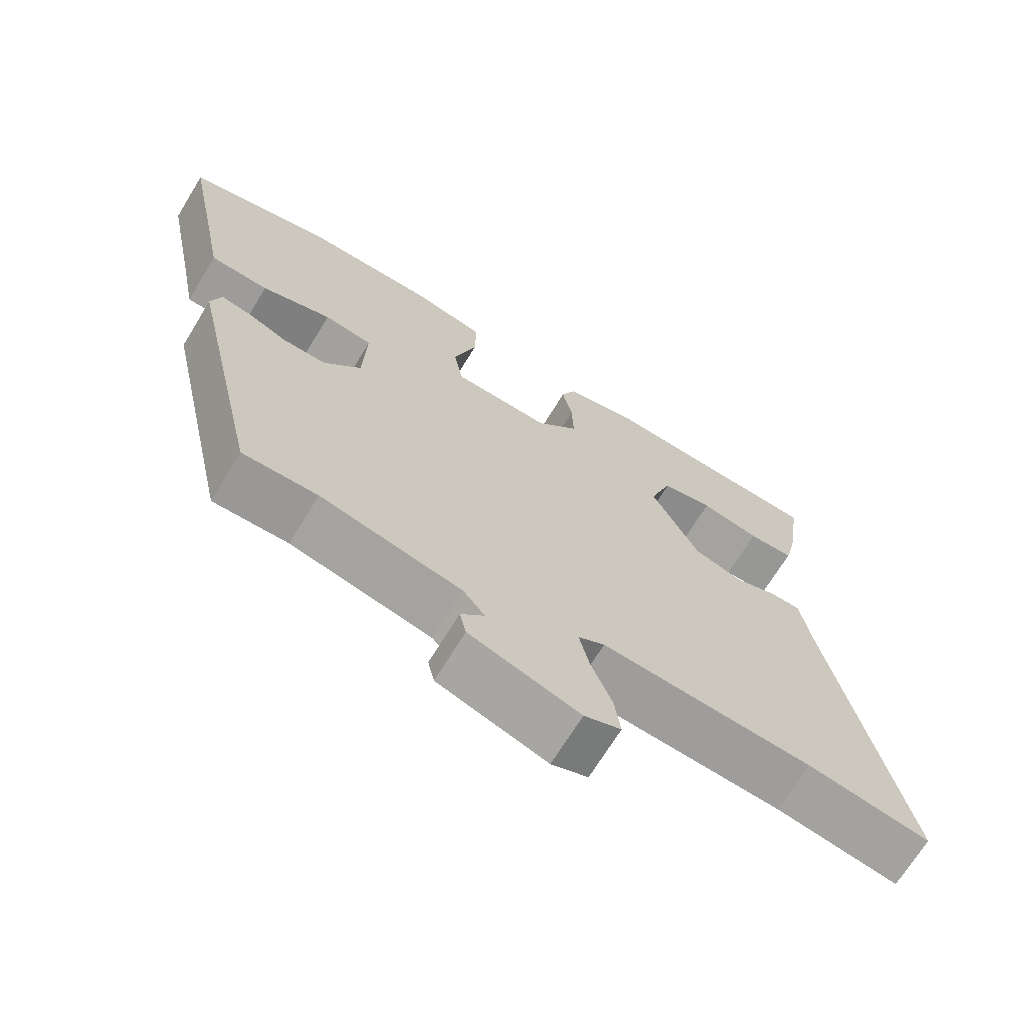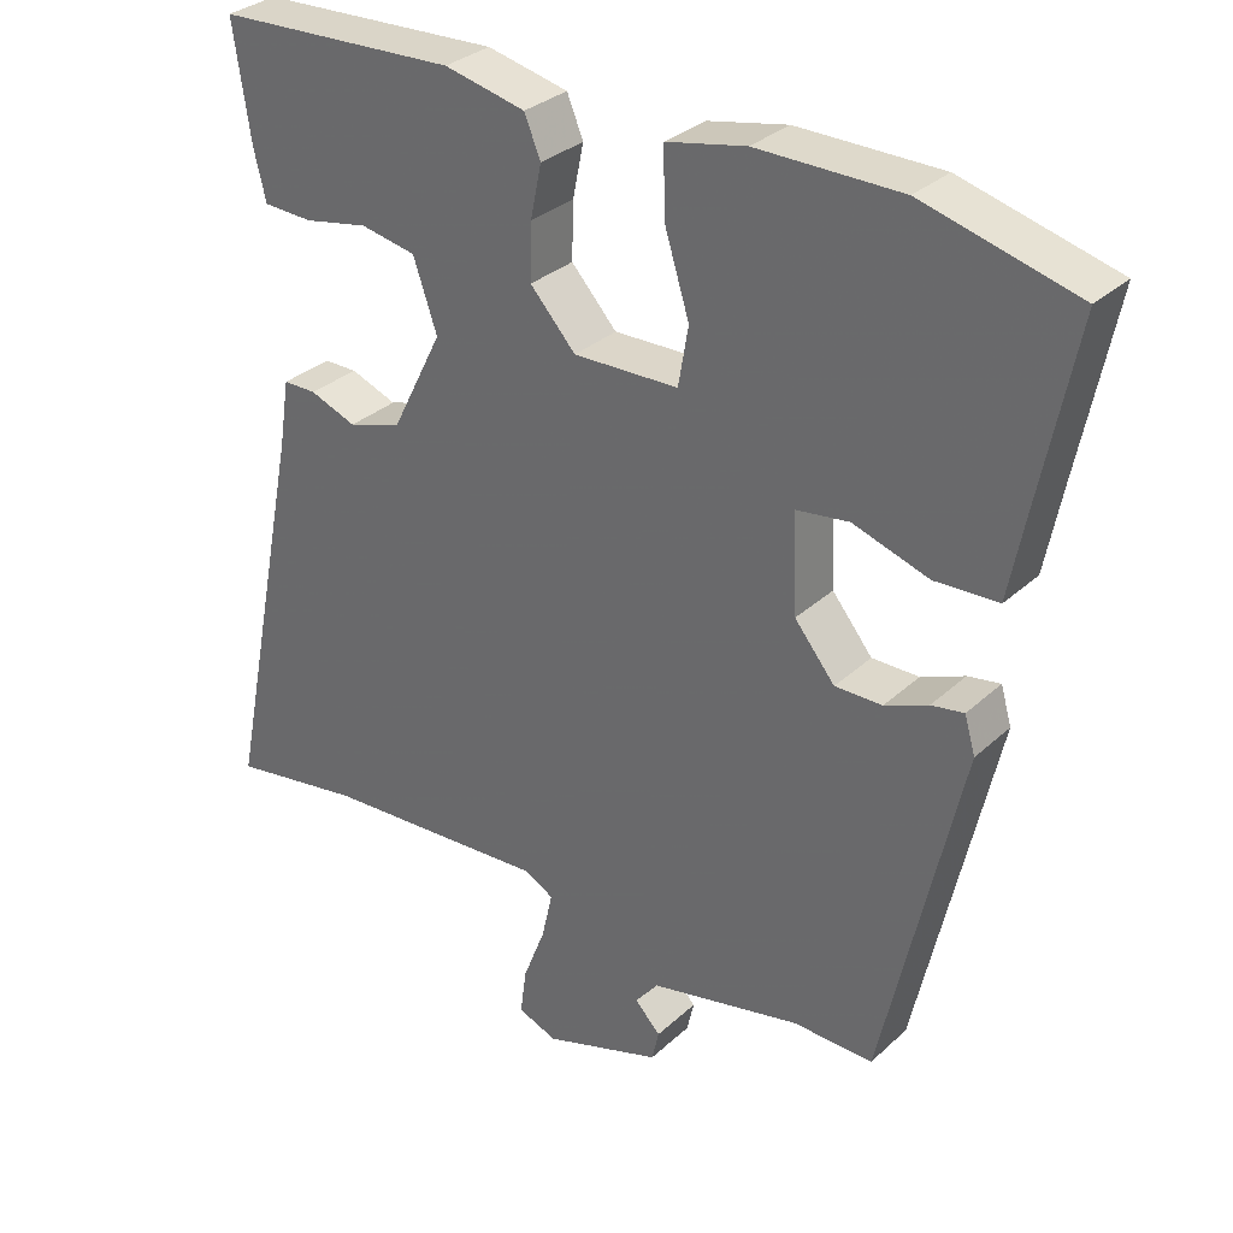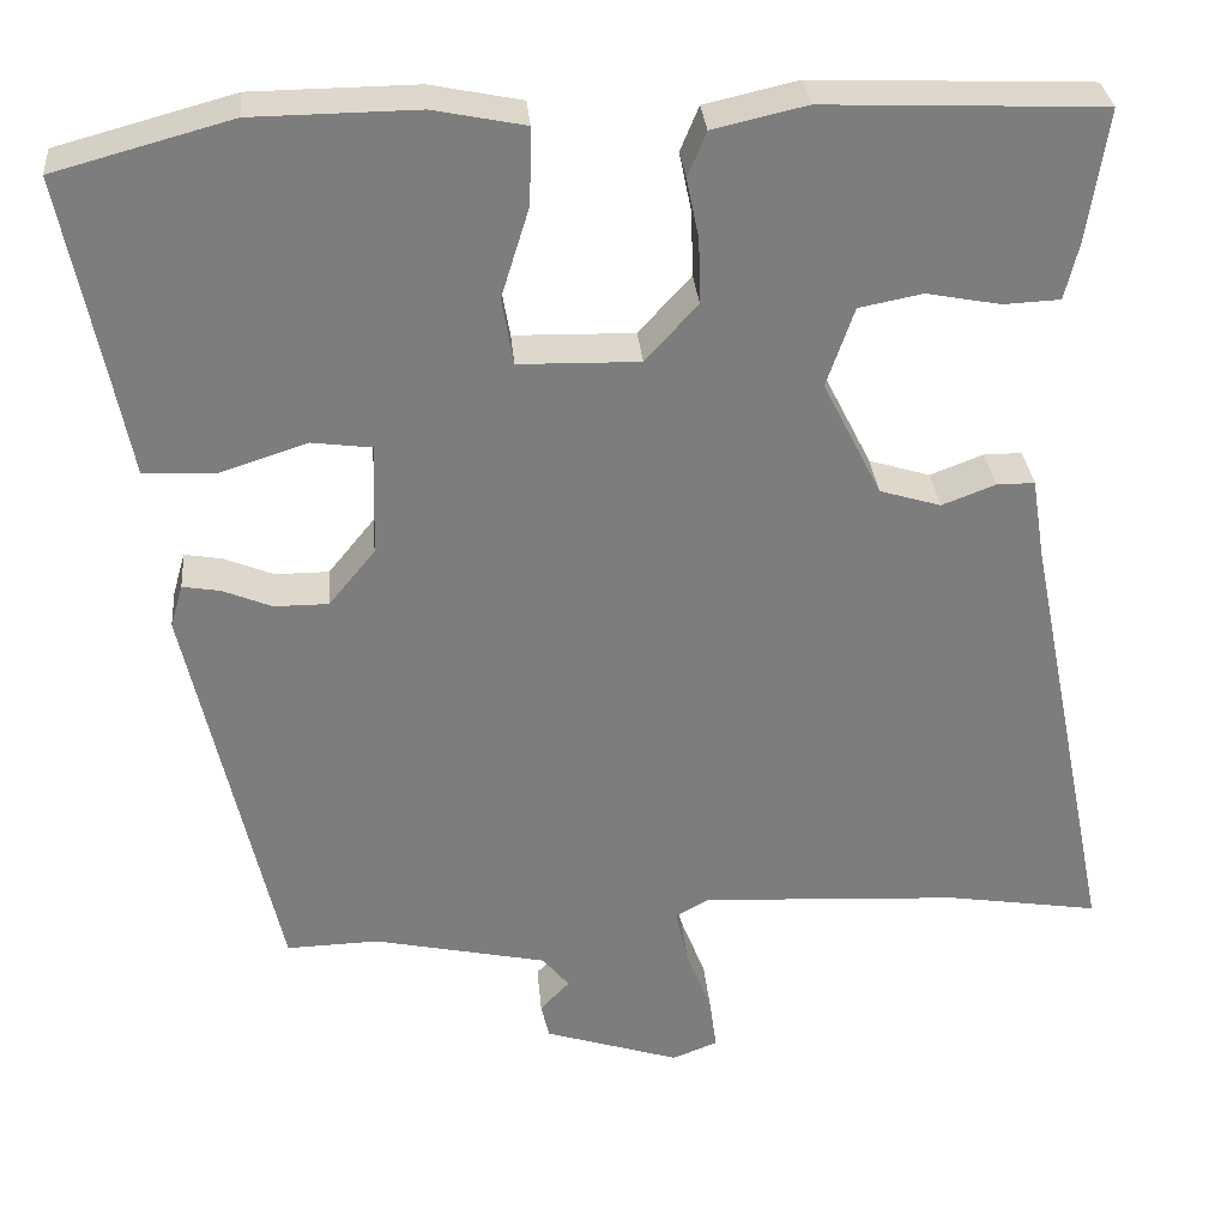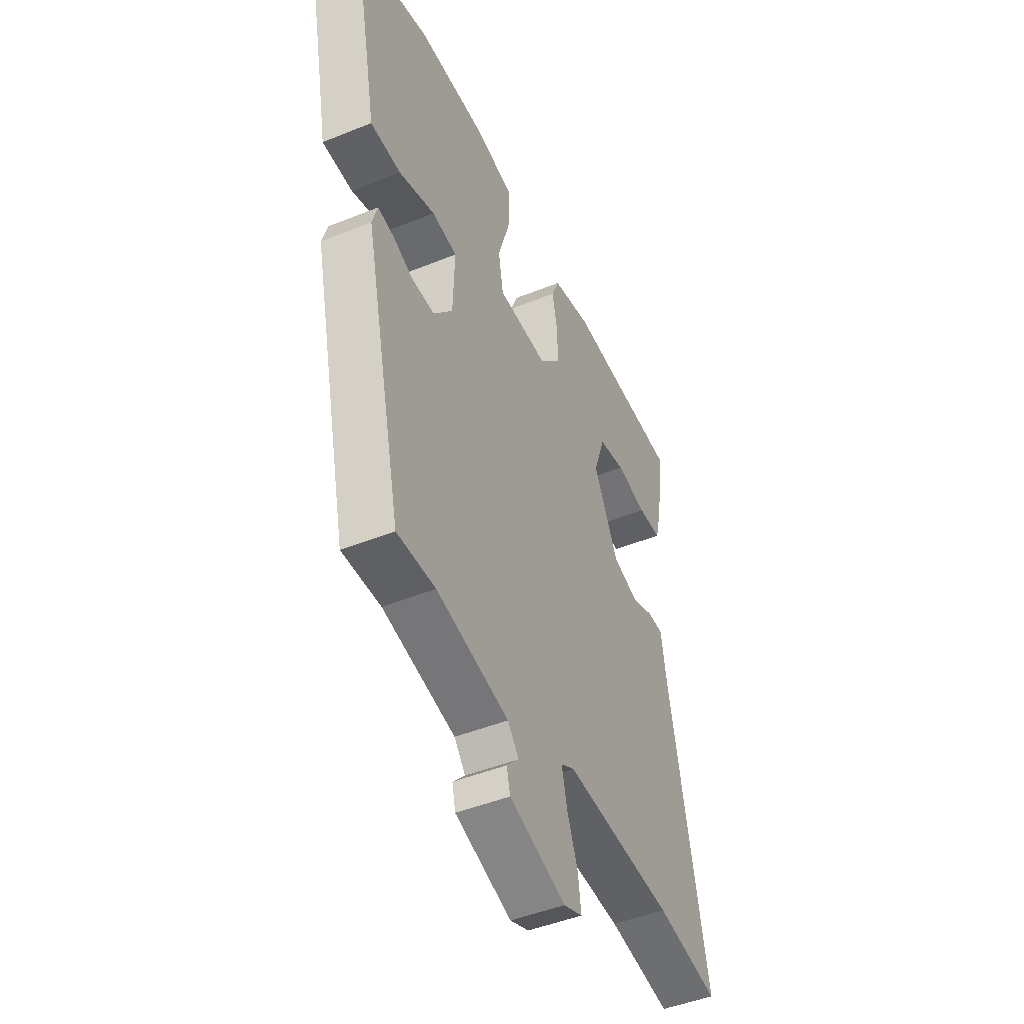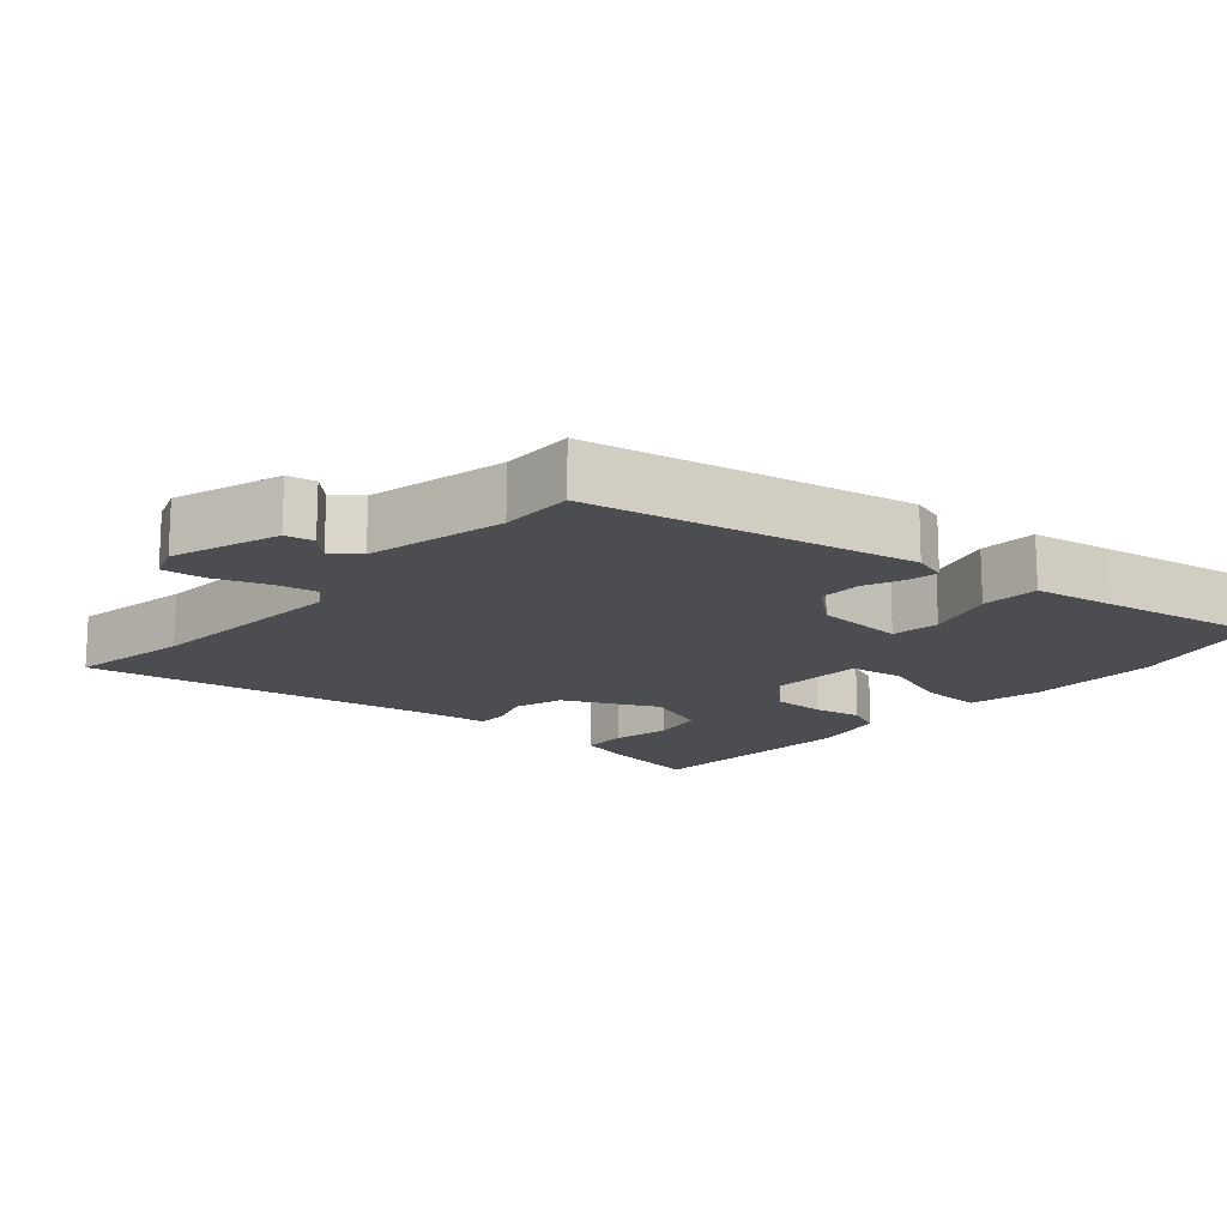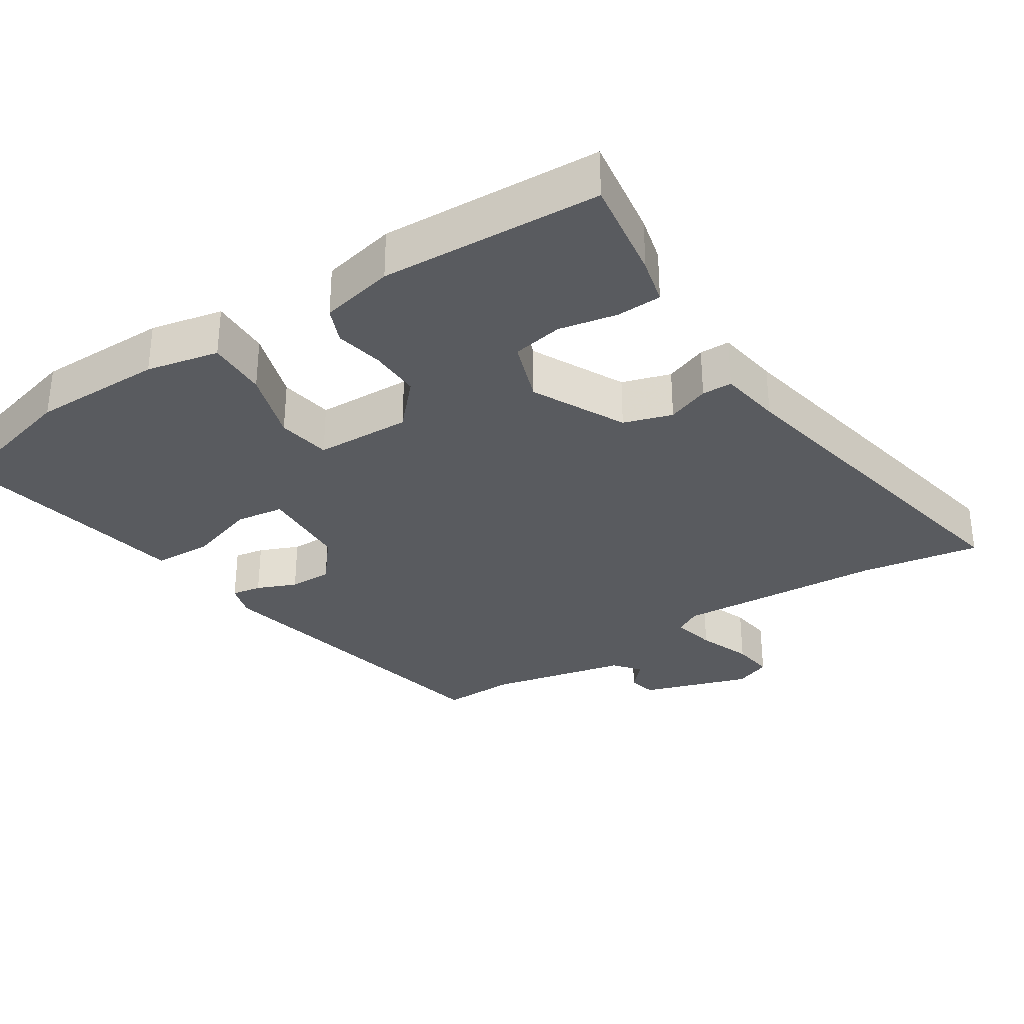
<metadata>
{"format":"obj","ext":"obj","renderer":"f3d","projection":"perspective","resolution":1024,"background":"white","views":[{"elev":-69.3,"azim":-31.4,"up":"+Z"},{"elev":31.3,"azim":-142.0,"up":"+Z"},{"elev":31.2,"azim":-5.0,"up":"+Z"},{"elev":-46.6,"azim":-65.3,"up":"+Z"},{"elev":-15.7,"azim":-132.3,"up":"+Y"},{"elev":-32.1,"azim":32.6,"up":"+Y"}]}
</metadata>
<code>
v -0.585 0.07 0.477
v -0.386 0.07 0.531
v -0.2 0.07 0.533
v -0.097 0.07 0.512
v -0.099 0.07 0.426
v -0.131 0.07 0.323
v -0.118 0.07 0.247
v 0.018 0.07 0.244
v 0.077 0.07 0.309
v 0.075 0.07 0.382
v 0.061 0.07 0.45
v 0.082 0.07 0.501
v 0.187 0.07 0.525
v 0.5 0.07 0.512
v 0.478 0.07 0.364
v 0.462 0.07 0.298
v 0.398 0.07 0.295
v 0.315 0.07 0.311
v 0.243 0.07 0.297
v 0.212 0.07 0.207
v 0.278 0.07 0.076
v 0.347 0.07 0.055
v 0.407 0.07 0.078
v 0.45 0.07 0.078
v 0.464 0.07 -0.011
v 0.564 0.07 -0.51
v 0.393 0.07 -0.483
v 0.098 0.07 -0.467
v 0.061 0.07 -0.488
v 0.075 0.07 -0.55
v 0.104 0.07 -0.625
v 0.112 0.07 -0.685
v 0.061 0.07 -0.705
v -0.092 0.07 -0.656
v -0.101 0.07 -0.616
v -0.068 0.07 -0.581
v -0.098 0.07 -0.544
v -0.294 0.07 -0.502
v -0.398 0.07 -0.505
v -0.499 0.07 -0.054
v -0.485 0.07 -0.006
v -0.443 0.07 -0.013
v -0.387 0.07 -0.036
v -0.326 0.07 -0.036
v -0.274 0.07 0.028
v -0.269 0.07 0.155
v -0.337 0.07 0.164
v -0.435 0.07 0.132
v -0.517 0.07 0.135
v -0.539 0.07 0.248
v -0.585 0 0.477
v -0.386 0 0.531
v -0.2 0 0.533
v -0.097 0 0.512
v -0.099 0 0.426
v -0.131 0 0.323
v -0.118 0 0.247
v 0.018 0 0.244
v 0.077 0 0.309
v 0.075 0 0.382
v 0.061 0 0.45
v 0.082 0 0.501
v 0.187 0 0.525
v 0.5 0 0.512
v 0.478 0 0.364
v 0.462 0 0.298
v 0.398 0 0.295
v 0.315 0 0.311
v 0.243 0 0.297
v 0.212 0 0.207
v 0.278 0 0.076
v 0.347 0 0.055
v 0.407 0 0.078
v 0.45 0 0.078
v 0.464 0 -0.011
v 0.564 0 -0.51
v 0.393 0 -0.483
v 0.098 0 -0.467
v 0.061 0 -0.488
v 0.075 0 -0.55
v 0.104 0 -0.625
v 0.112 0 -0.685
v 0.061 0 -0.705
v -0.092 0 -0.656
v -0.101 0 -0.616
v -0.068 0 -0.581
v -0.098 0 -0.544
v -0.294 0 -0.502
v -0.398 0 -0.505
v -0.499 0 -0.054
v -0.485 0 -0.006
v -0.443 0 -0.013
v -0.387 0 -0.036
v -0.326 0 -0.036
v -0.274 0 0.028
v -0.269 0 0.155
v -0.337 0 0.164
v -0.435 0 0.132
v -0.517 0 0.135
v -0.539 0 0.248
f 47 48 49 50
f 4 5 6
f 3 4 6
f 2 3 6
f 1 2 6
f 50 1 6
f 47 50 6
f 46 47 6
f 45 46 6 7
f 41 42 43
f 40 41 43
f 39 40 43
f 38 39 43
f 37 38 43 44
f 36 37 44 45
f 34 35 36
f 33 34 36
f 32 33 36
f 31 32 36
f 30 31 36
f 36 45 7
f 30 36 7
f 29 30 7
f 25 26 27
f 25 27 28
f 24 25 28
f 23 24 28
f 22 23 28
f 21 22 28 29
f 16 17 18
f 15 16 18
f 14 15 18
f 13 14 18
f 12 13 18
f 11 12 18
f 10 11 18
f 9 10 18 19
f 8 9 19 20
f 20 21 29
f 8 20 29
f 7 8 29
f 100 99 98 97
f 56 55 54
f 56 54 53
f 56 53 52
f 56 52 51
f 56 51 100
f 56 100 97
f 56 97 96
f 57 56 96 95
f 93 92 91
f 93 91 90
f 93 90 89
f 93 89 88
f 94 93 88 87
f 95 94 87 86
f 86 85 84
f 86 84 83
f 86 83 82
f 86 82 81
f 86 81 80
f 57 95 86
f 57 86 80
f 57 80 79
f 77 76 75
f 78 77 75
f 78 75 74
f 78 74 73
f 78 73 72
f 79 78 72 71
f 68 67 66
f 68 66 65
f 68 65 64
f 68 64 63
f 68 63 62
f 68 62 61
f 68 61 60
f 69 68 60 59
f 70 69 59 58
f 79 71 70
f 79 70 58
f 79 58 57
f 1 51 52 2
f 2 52 53 3
f 3 53 54 4
f 4 54 55 5
f 5 55 56 6
f 6 56 57 7
f 7 57 58 8
f 8 58 59 9
f 9 59 60 10
f 10 60 61 11
f 11 61 62 12
f 12 62 63 13
f 13 63 64 14
f 14 64 65 15
f 15 65 66 16
f 16 66 67 17
f 17 67 68 18
f 18 68 69 19
f 19 69 70 20
f 20 70 71 21
f 21 71 72 22
f 22 72 73 23
f 23 73 74 24
f 24 74 75 25
f 25 75 76 26
f 26 76 77 27
f 27 77 78 28
f 28 78 79 29
f 29 79 80 30
f 30 80 81 31
f 31 81 82 32
f 32 82 83 33
f 33 83 84 34
f 34 84 85 35
f 35 85 86 36
f 36 86 87 37
f 37 87 88 38
f 38 88 89 39
f 39 89 90 40
f 40 90 91 41
f 41 91 92 42
f 42 92 93 43
f 43 93 94 44
f 44 94 95 45
f 45 95 96 46
f 46 96 97 47
f 47 97 98 48
f 48 98 99 49
f 49 99 100 50
f 50 100 51 1

</code>
